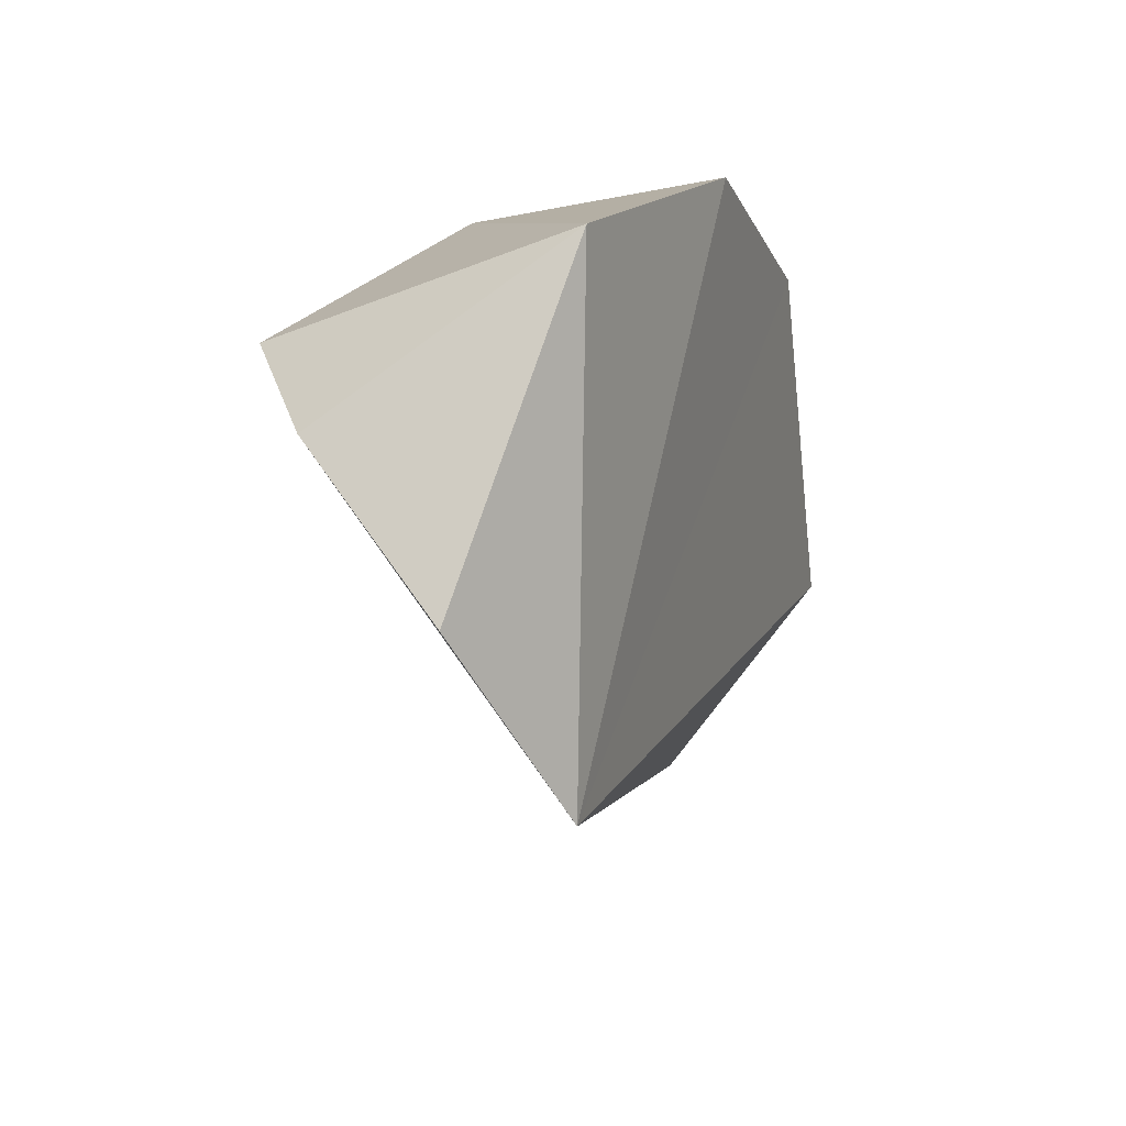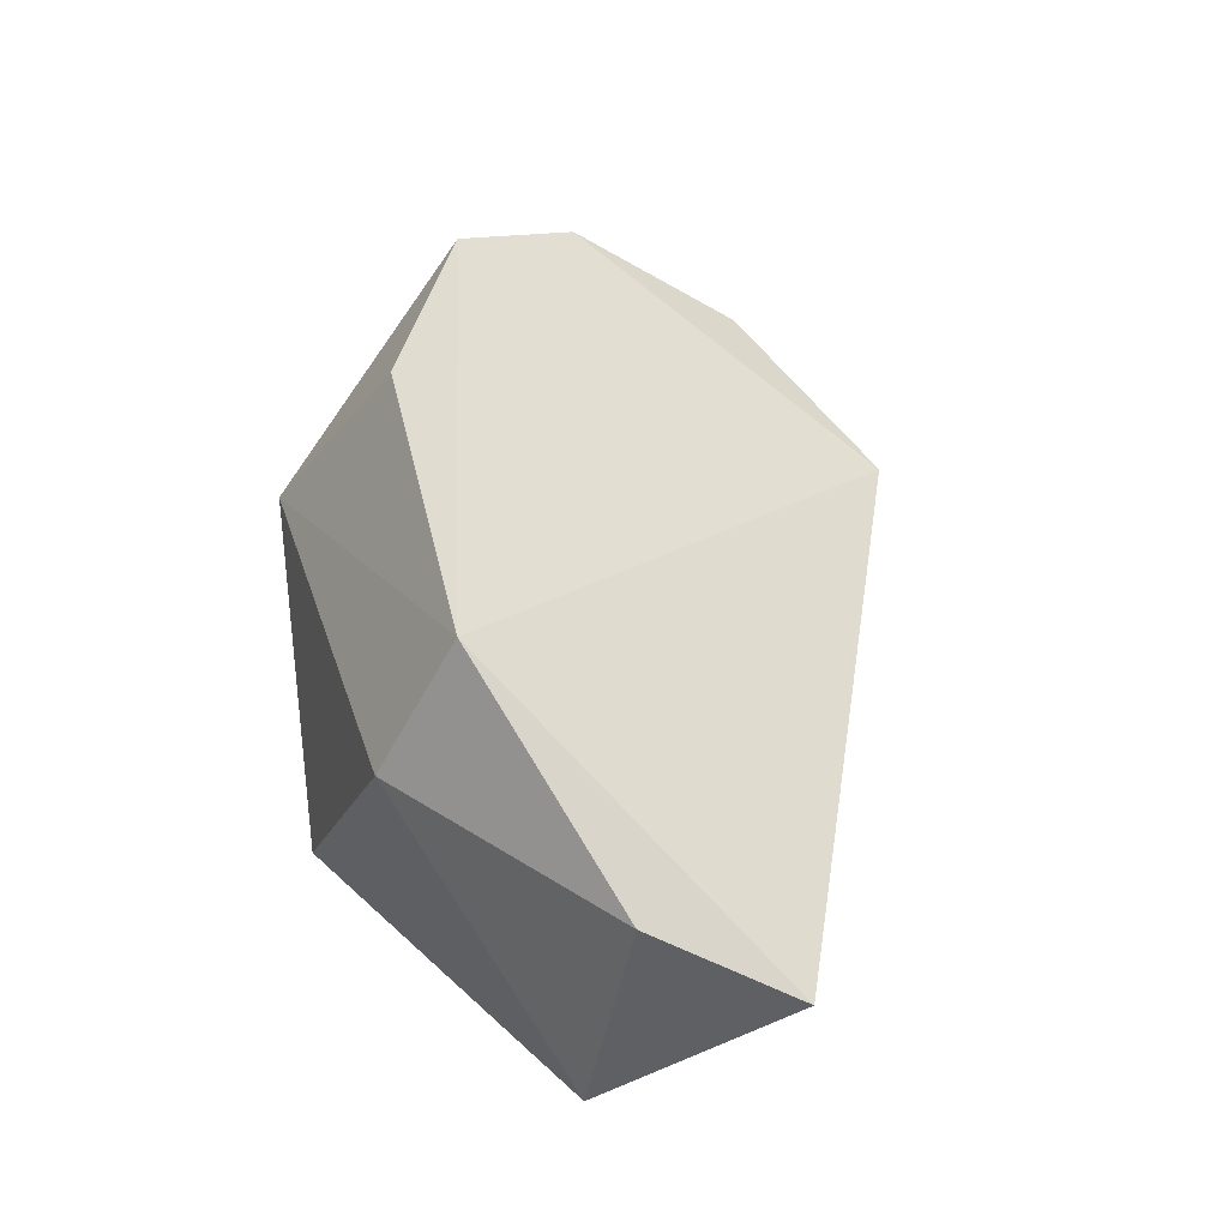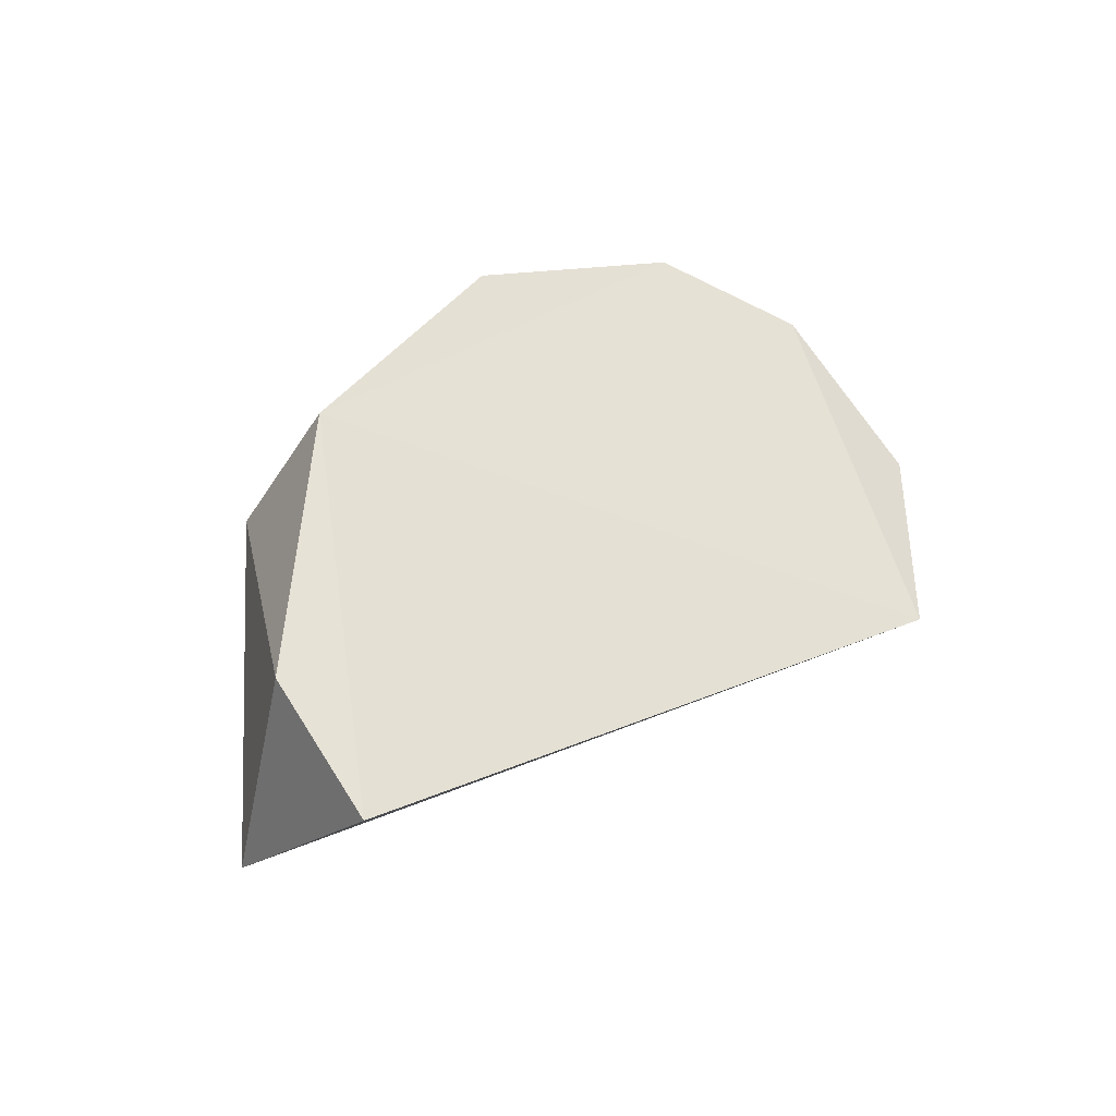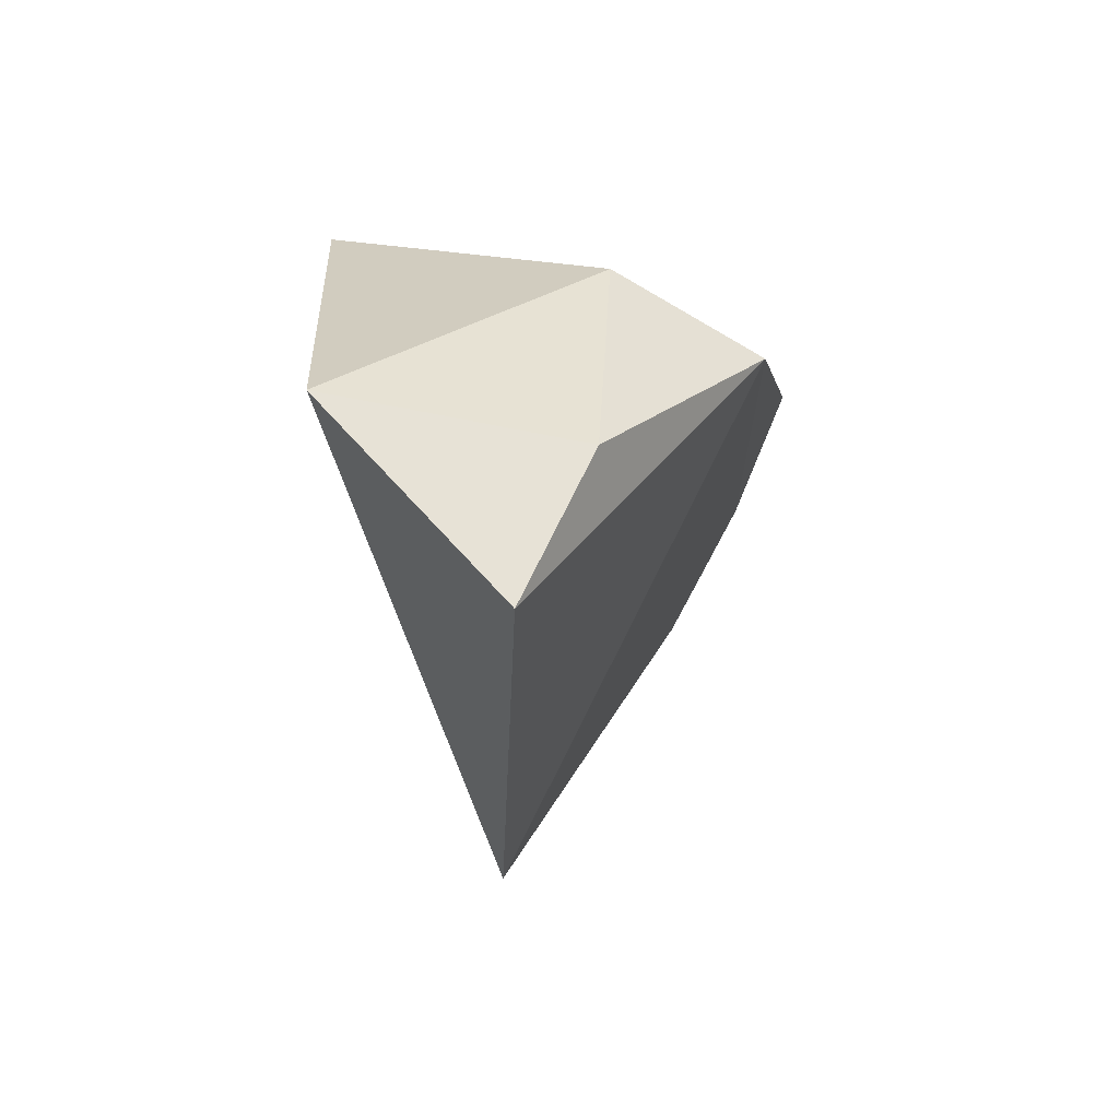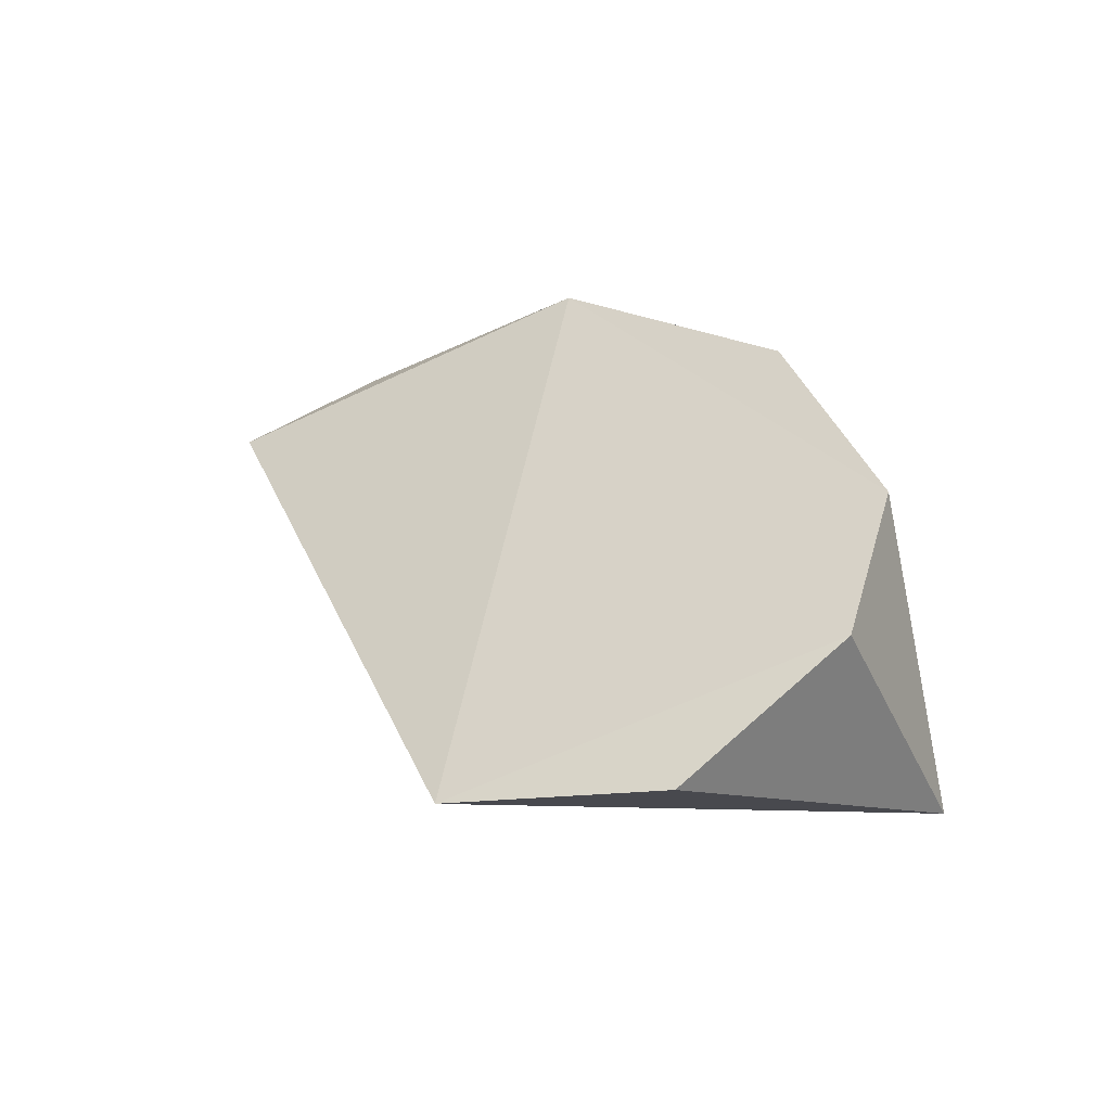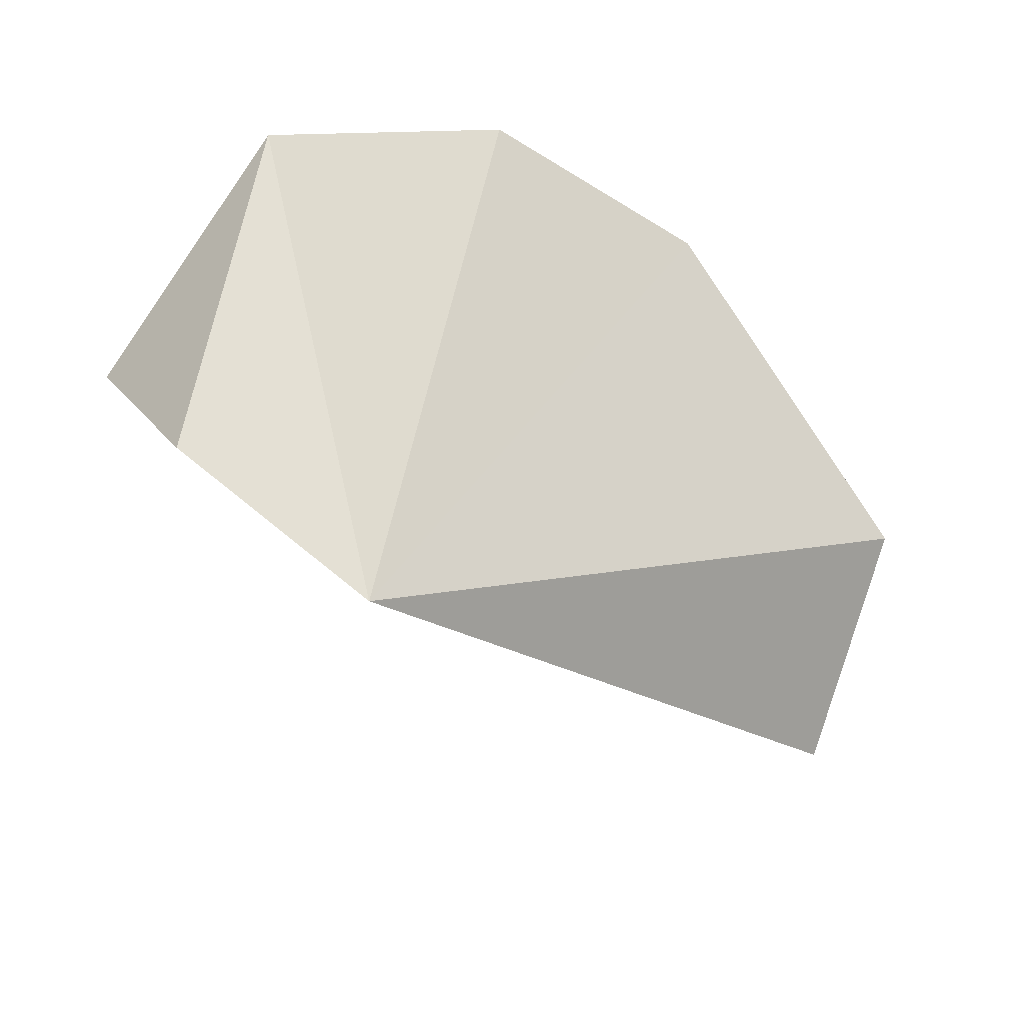
<metadata>
{"format":"obj","ext":"obj","renderer":"f3d","projection":"perspective","resolution":1024,"background":"white","views":[{"elev":-17.2,"azim":-71.7,"up":"+Z"},{"elev":50.4,"azim":82.7,"up":"+Y"},{"elev":34.5,"azim":124.8,"up":"+Y"},{"elev":-8.7,"azim":97.0,"up":"+Z"},{"elev":22.4,"azim":-126.7,"up":"+Y"},{"elev":-43.0,"azim":-37.6,"up":"+Z"}]}
</metadata>
<code>
o Mesh_foo.005
v -0.1969 -0.1279 0.6122
v 0.3051 0.2399 0.5348
v -0.4899 0.1037 0.009359
v -0.5331 0.2467 0.2205
v -0.1227 0.4246 0.475
v -0.4252 0.3472 0.3768
v 0.2656 0.4145 0.4334
v 0.1472 -0.1228 0.6295
v 0.5673 -0.05122 0.3412
v 0.5411 0.2511 0.2808
v 0.6076 0.1736 0.1032
v -0.1513 0.2025 0.6242
v -0.5056 -0.05672 0.424
v -0.2559 0.03554 -0.1497
f 10 9 11
f 3 4 14
f 12 5 6
f 9 8 14
f 13 1 12
f 1 13 14
f 12 8 2
f 9 2 8
f 13 3 14
f 7 11 14
f 7 10 11
f 7 14 6
f 13 12 6
f 7 6 5
f 10 2 9
f 6 4 13
f 11 9 14
f 12 2 7
f 1 14 8
f 7 2 10
f 14 4 6
f 12 1 8
f 12 7 5
f 13 4 3

</code>
